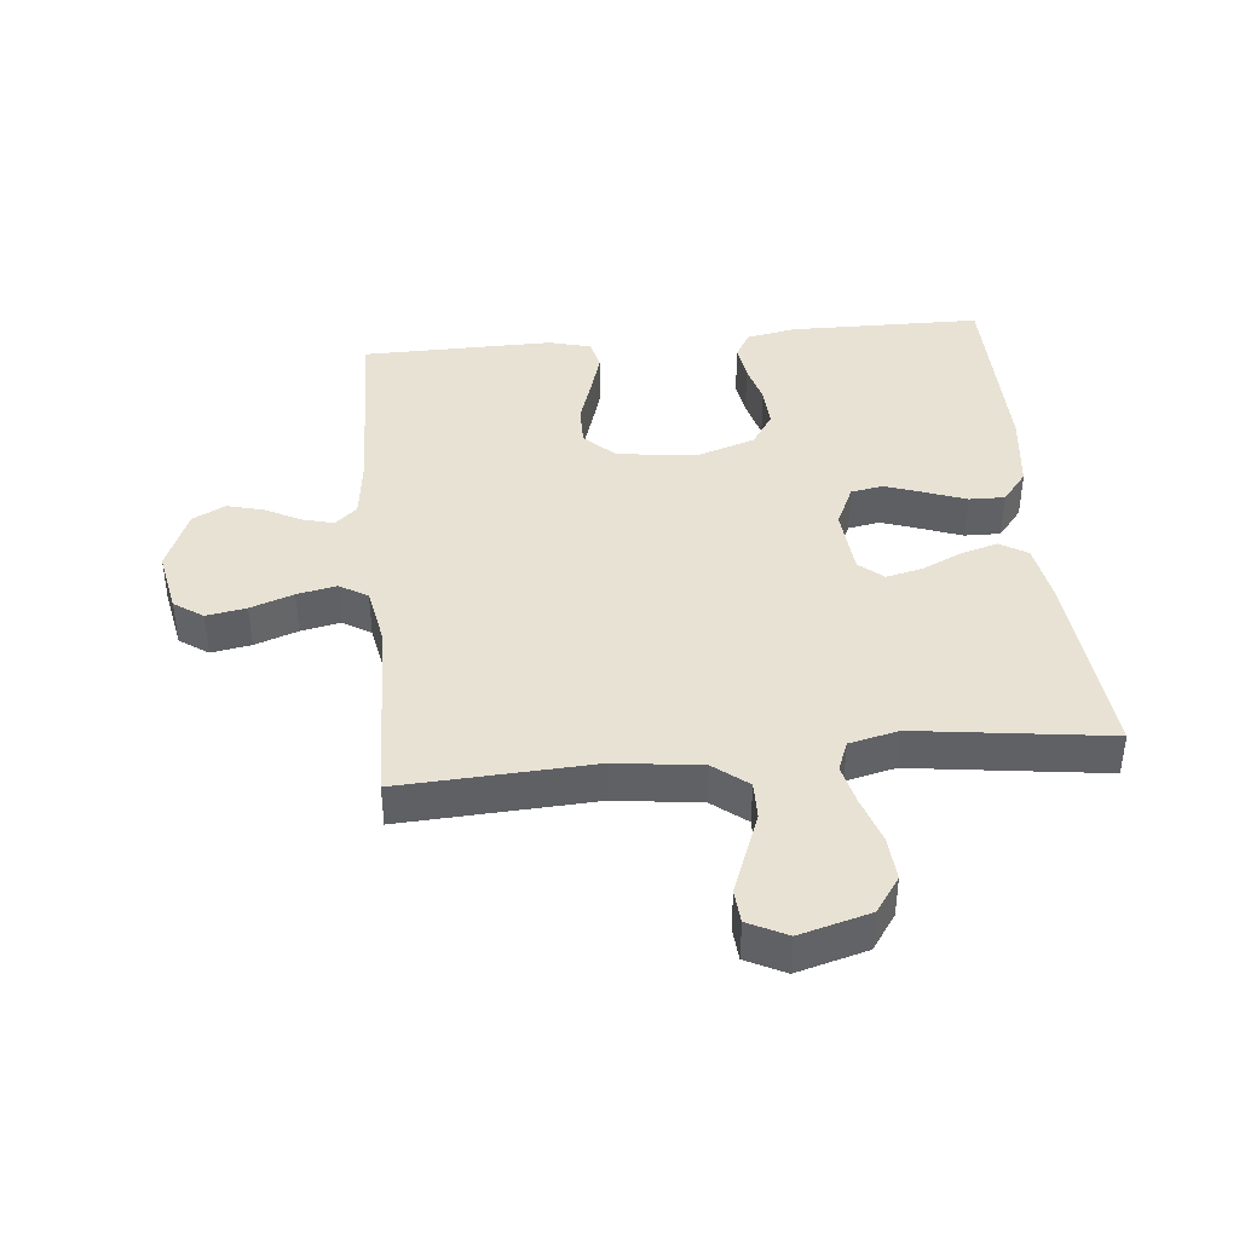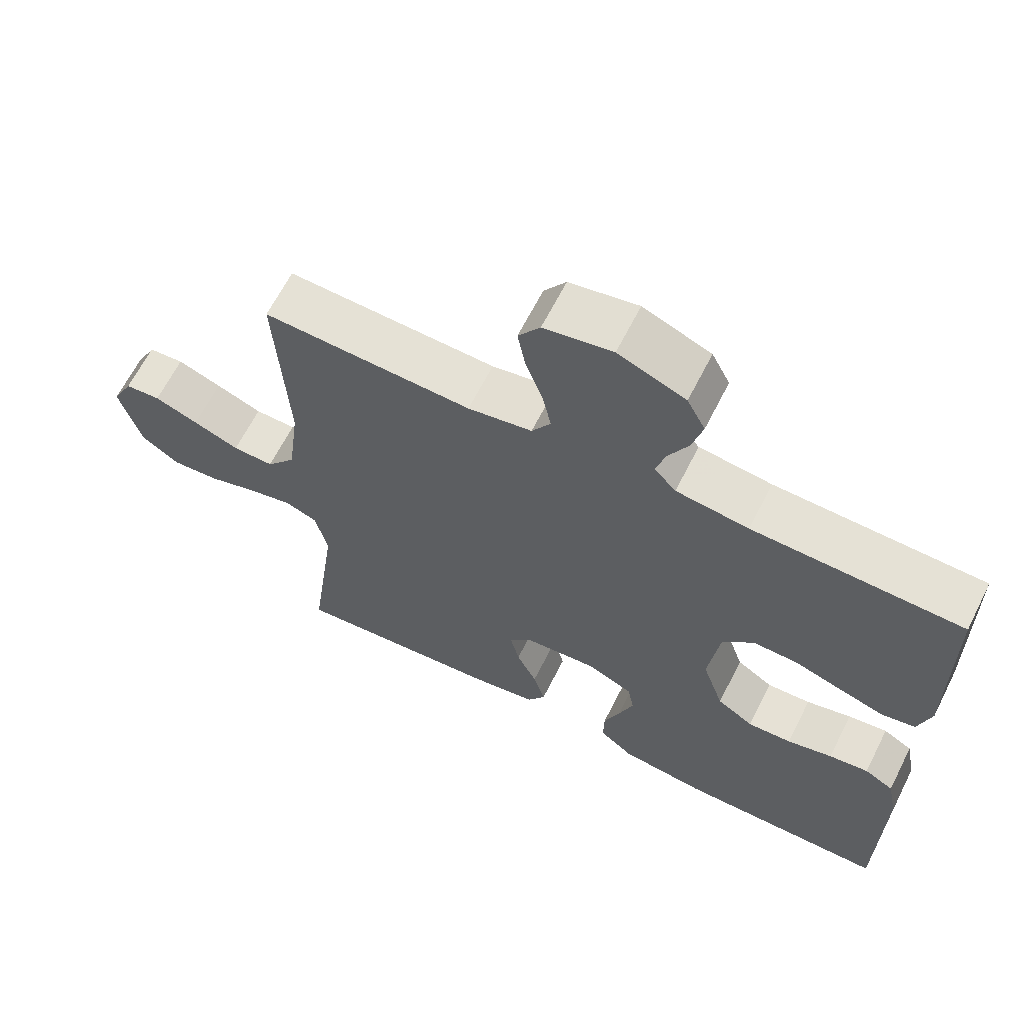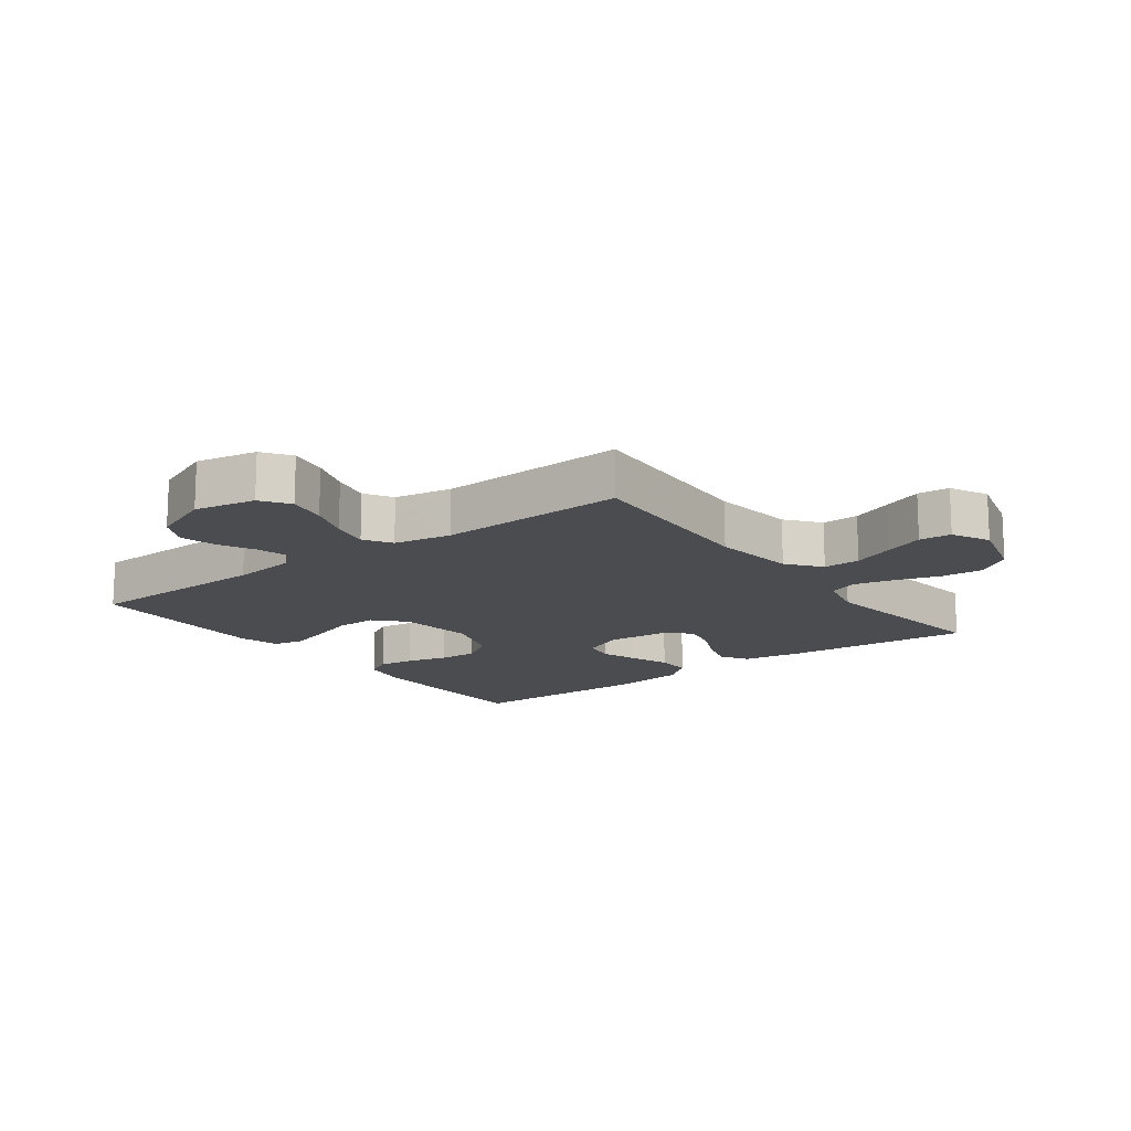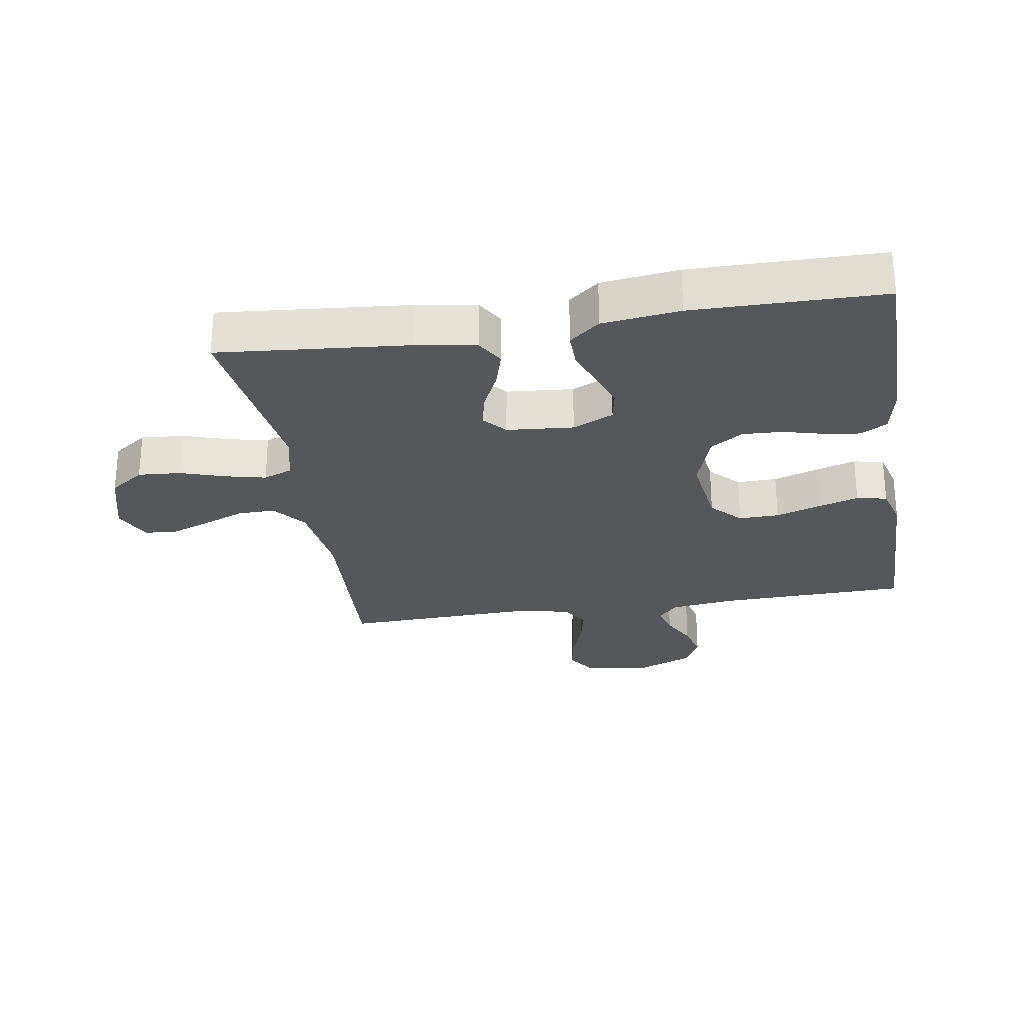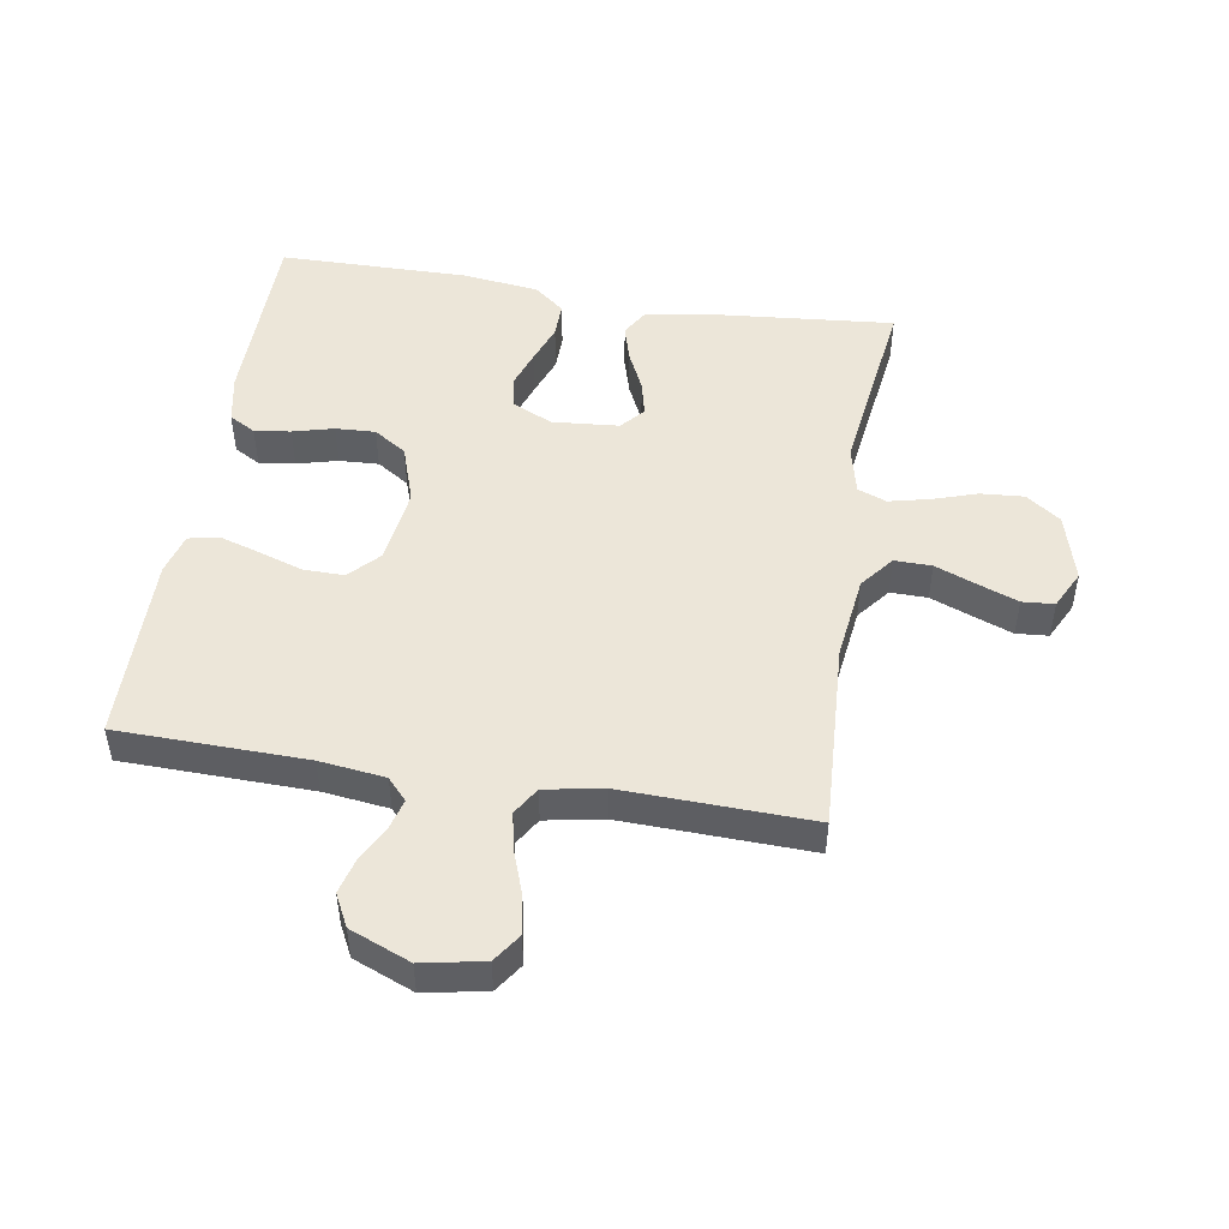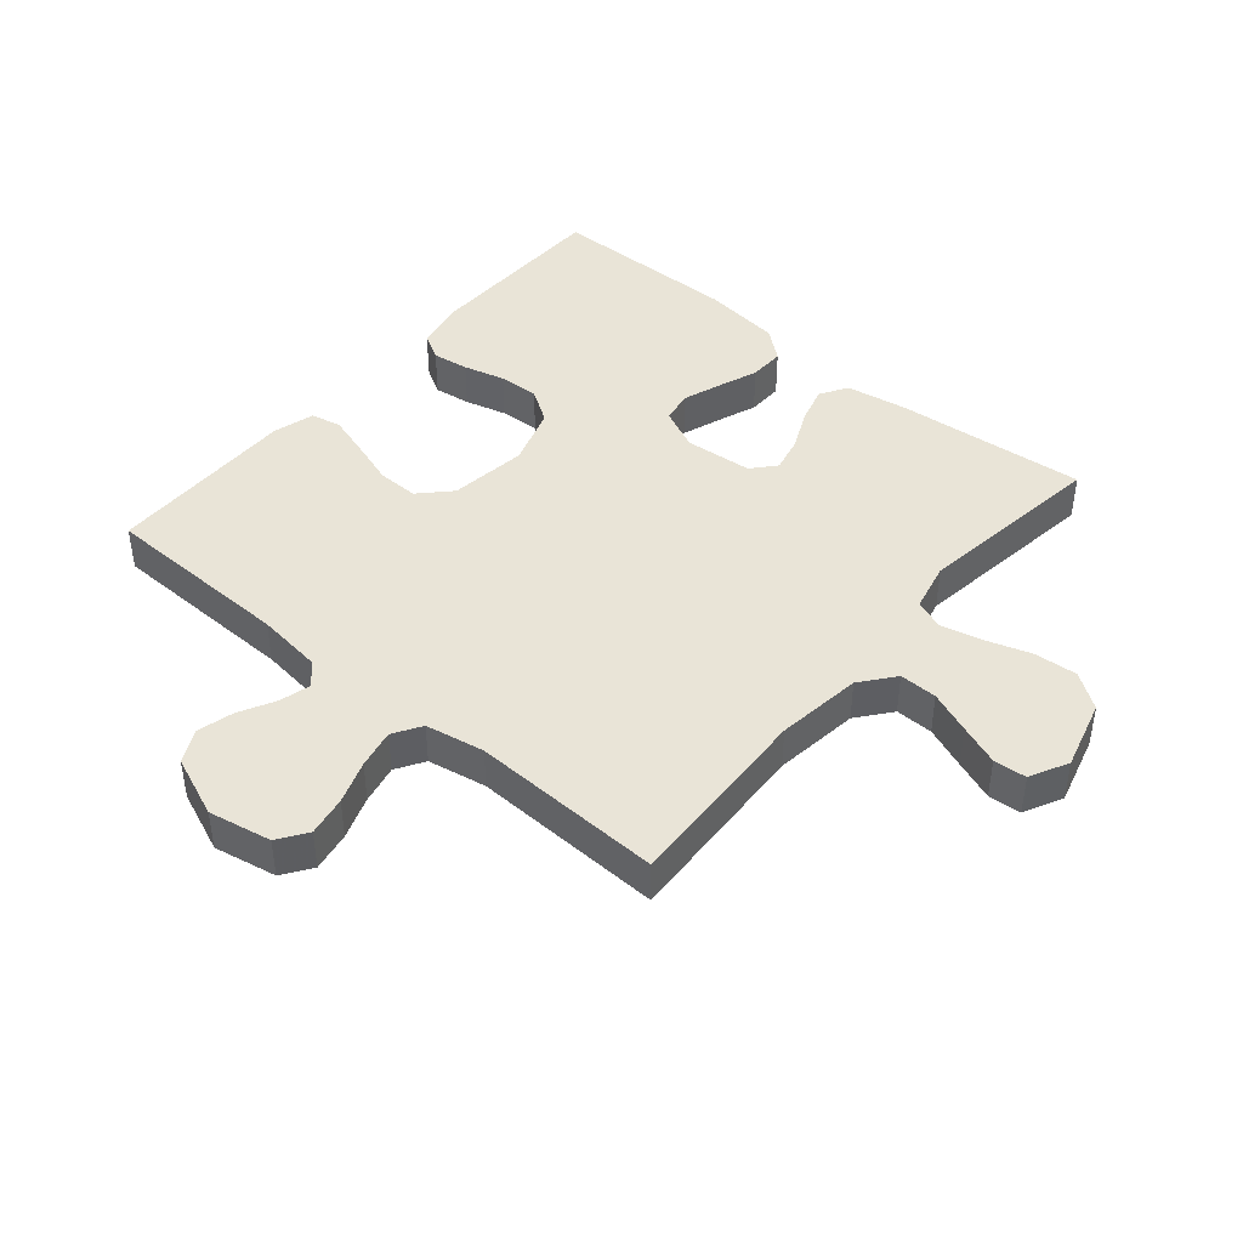
<metadata>
{"format":"obj","ext":"obj","renderer":"f3d","projection":"perspective","resolution":1024,"background":"white","views":[{"elev":40.7,"azim":84.4,"up":"+Y"},{"elev":64.8,"azim":-153.2,"up":"+Z"},{"elev":-15.0,"azim":36.8,"up":"+Y"},{"elev":-27.0,"azim":-170.8,"up":"+Y"},{"elev":48.8,"azim":9.2,"up":"+Y"},{"elev":43.5,"azim":40.3,"up":"+Y"}]}
</metadata>
<code>
v 0.5 0.07 -0.5
v 0.2 0.07 -0.473
v 0.105 0.07 -0.457
v 0.079 0.07 -0.414
v 0.096 0.07 -0.355
v 0.125 0.07 -0.293
v 0.138 0.07 -0.237
v 0.106 0.07 -0.2
v 0 0.07 -0.191
v -0.065 0.07 -0.221
v -0.074 0.07 -0.271
v -0.053 0.07 -0.331
v -0.03 0.07 -0.393
v -0.029 0.07 -0.449
v -0.077 0.07 -0.488
v -0.2 0.07 -0.503
v -0.5 0.07 -0.5
v -0.503 0.07 -0.2
v -0.488 0.07 -0.123
v -0.446 0.07 -0.099
v -0.389 0.07 -0.107
v -0.324 0.07 -0.124
v -0.261 0.07 -0.127
v -0.209 0.07 -0.093
v -0.178 0.07 0
v -0.194 0.07 0.122
v -0.239 0.07 0.169
v -0.303 0.07 0.168
v -0.373 0.07 0.145
v -0.438 0.07 0.125
v -0.486 0.07 0.135
v -0.504 0.07 0.2
v -0.5 0.07 0.5
v -0.2 0.07 0.507
v -0.096 0.07 0.52
v -0.065 0.07 0.554
v -0.078 0.07 0.602
v -0.107 0.07 0.658
v -0.122 0.07 0.715
v -0.096 0.07 0.766
v 0 0.07 0.805
v 0.098 0.07 0.786
v 0.129 0.07 0.741
v 0.118 0.07 0.679
v 0.094 0.07 0.612
v 0.081 0.07 0.551
v 0.108 0.07 0.507
v 0.2 0.07 0.49
v 0.5 0.07 0.5
v 0.484 0.07 0.2
v 0.501 0.07 0.066
v 0.543 0.07 0.013
v 0.602 0.07 0.014
v 0.668 0.07 0.04
v 0.731 0.07 0.064
v 0.782 0.07 0.06
v 0.812 0.07 0
v 0.782 0.07 -0.109
v 0.727 0.07 -0.148
v 0.659 0.07 -0.143
v 0.588 0.07 -0.12
v 0.524 0.07 -0.105
v 0.478 0.07 -0.123
v 0.46 0.07 -0.2
v 0.5 0 -0.5
v 0.2 0 -0.473
v 0.105 0 -0.457
v 0.079 0 -0.414
v 0.096 0 -0.355
v 0.125 0 -0.293
v 0.138 0 -0.237
v 0.106 0 -0.2
v 0 0 -0.191
v -0.065 0 -0.221
v -0.074 0 -0.271
v -0.053 0 -0.331
v -0.03 0 -0.393
v -0.029 0 -0.449
v -0.077 0 -0.488
v -0.2 0 -0.503
v -0.5 0 -0.5
v -0.503 0 -0.2
v -0.488 0 -0.123
v -0.446 0 -0.099
v -0.389 0 -0.107
v -0.324 0 -0.124
v -0.261 0 -0.127
v -0.209 0 -0.093
v -0.178 0 0
v -0.194 0 0.122
v -0.239 0 0.169
v -0.303 0 0.168
v -0.373 0 0.145
v -0.438 0 0.125
v -0.486 0 0.135
v -0.504 0 0.2
v -0.5 0 0.5
v -0.2 0 0.507
v -0.096 0 0.52
v -0.065 0 0.554
v -0.078 0 0.602
v -0.107 0 0.658
v -0.122 0 0.715
v -0.096 0 0.766
v 0 0 0.805
v 0.098 0 0.786
v 0.129 0 0.741
v 0.118 0 0.679
v 0.094 0 0.612
v 0.081 0 0.551
v 0.108 0 0.507
v 0.2 0 0.49
v 0.5 0 0.5
v 0.484 0 0.2
v 0.501 0 0.066
v 0.543 0 0.013
v 0.602 0 0.014
v 0.668 0 0.04
v 0.731 0 0.064
v 0.782 0 0.06
v 0.812 0 0
v 0.782 0 -0.109
v 0.727 0 -0.148
v 0.659 0 -0.143
v 0.588 0 -0.12
v 0.524 0 -0.105
v 0.478 0 -0.123
v 0.46 0 -0.2
f 58 59 60 61
f 58 61 62
f 57 58 62
f 56 57 62
f 53 54 55 56
f 53 56 62 63
f 48 49 50
f 47 48 50 51
f 42 43 44 45
f 42 45 46
f 41 42 46
f 40 41 46
f 37 38 39 40
f 36 37 40 46
f 35 36 46 47
f 31 32 33 34
f 28 29 30 31
f 28 31 34 35
f 19 20 21 22
f 19 22 23
f 18 19 23
f 17 18 23
f 16 17 23 24
f 12 13 14 15
f 11 12 15 16
f 10 11 16 24
f 3 4 5 6
f 3 6 7
f 64 1 2 3
f 63 64 3 7
f 52 53 63 7
f 27 28 35 47
f 26 27 47 51
f 25 26 51 52
f 9 10 24 25
f 8 9 25 52
f 7 8 52
f 125 124 123 122
f 126 125 122
f 126 122 121
f 126 121 120
f 120 119 118 117
f 127 126 120 117
f 114 113 112
f 115 114 112 111
f 109 108 107 106
f 110 109 106
f 110 106 105
f 110 105 104
f 104 103 102 101
f 110 104 101 100
f 111 110 100 99
f 98 97 96 95
f 95 94 93 92
f 99 98 95 92
f 86 85 84 83
f 87 86 83
f 87 83 82
f 87 82 81
f 88 87 81 80
f 79 78 77 76
f 80 79 76 75
f 88 80 75 74
f 70 69 68 67
f 71 70 67
f 67 66 65 128
f 71 67 128 127
f 71 127 117 116
f 111 99 92 91
f 115 111 91 90
f 116 115 90 89
f 89 88 74 73
f 116 89 73 72
f 116 72 71
f 1 65 66 2
f 2 66 67 3
f 3 67 68 4
f 4 68 69 5
f 5 69 70 6
f 6 70 71 7
f 7 71 72 8
f 8 72 73 9
f 9 73 74 10
f 10 74 75 11
f 11 75 76 12
f 12 76 77 13
f 13 77 78 14
f 14 78 79 15
f 15 79 80 16
f 16 80 81 17
f 17 81 82 18
f 18 82 83 19
f 19 83 84 20
f 20 84 85 21
f 21 85 86 22
f 22 86 87 23
f 23 87 88 24
f 24 88 89 25
f 25 89 90 26
f 26 90 91 27
f 27 91 92 28
f 28 92 93 29
f 29 93 94 30
f 30 94 95 31
f 31 95 96 32
f 32 96 97 33
f 33 97 98 34
f 34 98 99 35
f 35 99 100 36
f 36 100 101 37
f 37 101 102 38
f 38 102 103 39
f 39 103 104 40
f 40 104 105 41
f 41 105 106 42
f 42 106 107 43
f 43 107 108 44
f 44 108 109 45
f 45 109 110 46
f 46 110 111 47
f 47 111 112 48
f 48 112 113 49
f 49 113 114 50
f 50 114 115 51
f 51 115 116 52
f 52 116 117 53
f 53 117 118 54
f 54 118 119 55
f 55 119 120 56
f 56 120 121 57
f 57 121 122 58
f 58 122 123 59
f 59 123 124 60
f 60 124 125 61
f 61 125 126 62
f 62 126 127 63
f 63 127 128 64
f 64 128 65 1

</code>
